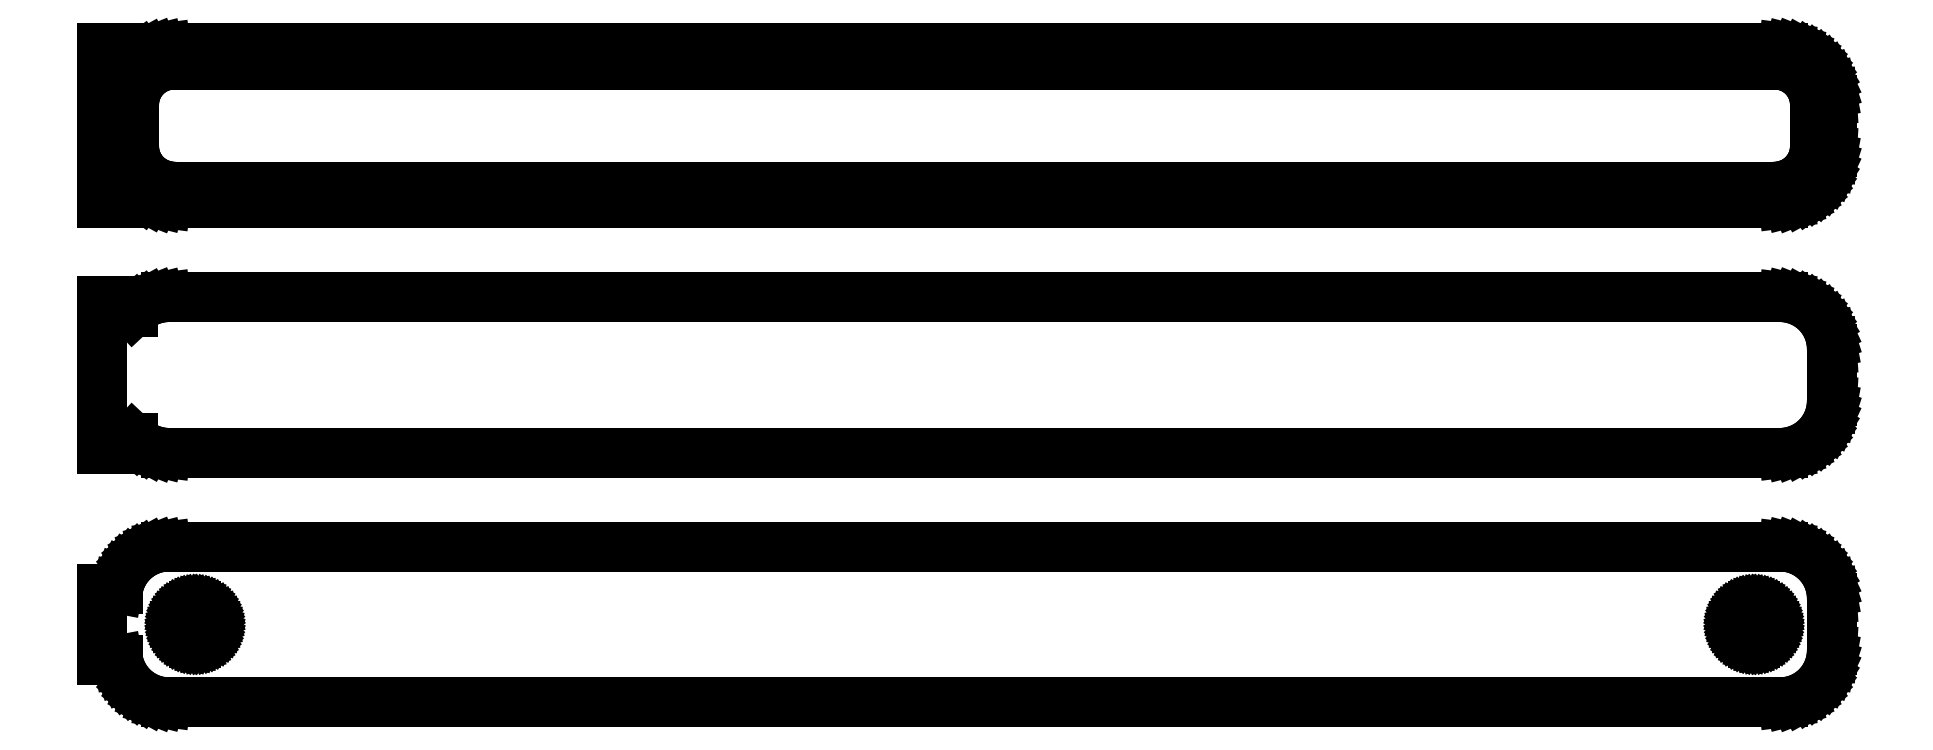
<metadata>
{"format":"dxf","ext":"dxf","renderer":"ezdxf+matplotlib","layout":"modelspace","background":"white","min_lineweight":24,"dpi":150}
</metadata>
<code>
0
SECTION
2
ENTITIES
0
LINE
8
0
10
-81
20
89.94
11
-80.69
21
89.65
0
LINE
8
0
10
-80.69
20
89.65
11
-80.18
21
89.28
0
LINE
8
0
10
-80.18
20
89.28
11
-79.63
21
88.98
0
LINE
8
0
10
-79.63
20
88.98
11
-79.05
21
88.74
0
LINE
8
0
10
-79.05
20
88.74
11
-78.44
21
88.59
0
LINE
8
0
10
-78.44
20
88.59
11
-77.81
21
88.51
0
LINE
8
0
10
-77.81
20
88.51
11
77.81
21
88.51
0
LINE
8
0
10
77.81
20
88.51
11
78.44
21
88.59
0
LINE
8
0
10
78.44
20
88.59
11
79.05
21
88.74
0
LINE
8
0
10
79.05
20
88.74
11
79.63
21
88.98
0
LINE
8
0
10
79.63
20
88.98
11
80.18
21
89.28
0
LINE
8
0
10
80.18
20
89.28
11
80.69
21
89.65
0
LINE
8
0
10
80.69
20
89.65
11
81.14
21
90.08
0
LINE
8
0
10
81.14
20
90.08
11
81.55
21
90.56
0
LINE
8
0
10
81.55
20
90.56
11
81.88
21
91.09
0
LINE
8
0
10
81.88
20
91.09
11
82.15
21
91.66
0
LINE
8
0
10
82.15
20
91.66
11
82.34
21
92.26
0
LINE
8
0
10
82.34
20
92.26
11
82.46
21
92.87
0
LINE
8
0
10
82.46
20
92.87
11
82.5
21
93.5
0
LINE
8
0
10
82.5
20
93.5
11
82.5
21
98.5
0
LINE
8
0
10
82.5
20
98.5
11
82.46
21
99.13
0
LINE
8
0
10
82.46
20
99.13
11
82.34
21
99.74
0
LINE
8
0
10
82.34
20
99.74
11
82.15
21
100.3
0
LINE
8
0
10
82.15
20
100.3
11
81.88
21
100.9
0
LINE
8
0
10
81.88
20
100.9
11
81.55
21
101.4
0
LINE
8
0
10
81.55
20
101.4
11
81.14
21
101.9
0
LINE
8
0
10
81.14
20
101.9
11
80.69
21
102.4
0
LINE
8
0
10
80.69
20
102.4
11
80.18
21
102.7
0
LINE
8
0
10
80.18
20
102.7
11
79.63
21
103
0
LINE
8
0
10
79.63
20
103
11
79.05
21
103.3
0
LINE
8
0
10
79.05
20
103.3
11
78.44
21
103.4
0
LINE
8
0
10
78.44
20
103.4
11
77.81
21
103.5
0
LINE
8
0
10
77.81
20
103.5
11
-77.81
21
103.5
0
LINE
8
0
10
-77.81
20
103.5
11
-78.44
21
103.4
0
LINE
8
0
10
-78.44
20
103.4
11
-79.05
21
103.3
0
LINE
8
0
10
-79.05
20
103.3
11
-79.63
21
103
0
LINE
8
0
10
-79.63
20
103
11
-80.18
21
102.7
0
LINE
8
0
10
-80.18
20
102.7
11
-80.69
21
102.4
0
LINE
8
0
10
-80.69
20
102.4
11
-81
21
102.1
0
LINE
8
0
10
-81
20
102.1
11
-81
21
103.5
0
LINE
8
0
10
-81
20
103.5
11
-84
21
103.5
0
LINE
8
0
10
-84
20
103.5
11
-84
21
88.51
0
LINE
8
0
10
-84
20
88.51
11
-81
21
88.51
0
LINE
8
0
10
-81
20
88.51
11
-81
21
89.94
0
LINE
8
0
10
-77.24
20
90.14
11
-77.73
21
90.2
0
LINE
8
0
10
-77.73
20
90.2
11
-78.2
21
90.32
0
LINE
8
0
10
-78.2
20
90.32
11
-78.65
21
90.5
0
LINE
8
0
10
-78.65
20
90.5
11
-79.08
21
90.73
0
LINE
8
0
10
-79.08
20
90.73
11
-79.47
21
91.02
0
LINE
8
0
10
-79.47
20
91.02
11
-79.82
21
91.35
0
LINE
8
0
10
-79.82
20
91.35
11
-80.13
21
91.72
0
LINE
8
0
10
-80.13
20
91.72
11
-80.39
21
92.13
0
LINE
8
0
10
-80.39
20
92.13
11
-80.6
21
92.57
0
LINE
8
0
10
-80.6
20
92.57
11
-80.75
21
93.04
0
LINE
8
0
10
-80.75
20
93.04
11
-80.84
21
93.51
0
LINE
8
0
10
-80.84
20
93.51
11
-80.87
21
94
0
LINE
8
0
10
-80.87
20
94
11
-80.87
21
98
0
LINE
8
0
10
-80.87
20
98
11
-80.84
21
98.49
0
LINE
8
0
10
-80.84
20
98.49
11
-80.75
21
98.96
0
LINE
8
0
10
-80.75
20
98.96
11
-80.6
21
99.43
0
LINE
8
0
10
-80.6
20
99.43
11
-80.39
21
99.87
0
LINE
8
0
10
-80.39
20
99.87
11
-80.13
21
100.3
0
LINE
8
0
10
-80.13
20
100.3
11
-79.82
21
100.7
0
LINE
8
0
10
-79.82
20
100.7
11
-79.47
21
101
0
LINE
8
0
10
-79.47
20
101
11
-79.08
21
101.3
0
LINE
8
0
10
-79.08
20
101.3
11
-78.65
21
101.5
0
LINE
8
0
10
-78.65
20
101.5
11
-78.2
21
101.7
0
LINE
8
0
10
-78.2
20
101.7
11
-77.73
21
101.8
0
LINE
8
0
10
-77.73
20
101.8
11
-77.24
21
101.9
0
LINE
8
0
10
-77.24
20
101.9
11
77.24
21
101.9
0
LINE
8
0
10
77.24
20
101.9
11
77.73
21
101.8
0
LINE
8
0
10
77.73
20
101.8
11
78.2
21
101.7
0
LINE
8
0
10
78.2
20
101.7
11
78.65
21
101.5
0
LINE
8
0
10
78.65
20
101.5
11
79.08
21
101.3
0
LINE
8
0
10
79.08
20
101.3
11
79.47
21
101
0
LINE
8
0
10
79.47
20
101
11
79.82
21
100.7
0
LINE
8
0
10
79.82
20
100.7
11
80.13
21
100.3
0
LINE
8
0
10
80.13
20
100.3
11
80.39
21
99.87
0
LINE
8
0
10
80.39
20
99.87
11
80.6
21
99.43
0
LINE
8
0
10
80.6
20
99.43
11
80.75
21
98.96
0
LINE
8
0
10
80.75
20
98.96
11
80.84
21
98.49
0
LINE
8
0
10
80.84
20
98.49
11
80.87
21
98
0
LINE
8
0
10
80.87
20
98
11
80.87
21
94
0
LINE
8
0
10
80.87
20
94
11
80.84
21
93.51
0
LINE
8
0
10
80.84
20
93.51
11
80.75
21
93.04
0
LINE
8
0
10
80.75
20
93.04
11
80.6
21
92.57
0
LINE
8
0
10
80.6
20
92.57
11
80.39
21
92.13
0
LINE
8
0
10
80.39
20
92.13
11
80.13
21
91.72
0
LINE
8
0
10
80.13
20
91.72
11
79.82
21
91.35
0
LINE
8
0
10
79.82
20
91.35
11
79.47
21
91.02
0
LINE
8
0
10
79.47
20
91.02
11
79.08
21
90.73
0
LINE
8
0
10
79.08
20
90.73
11
78.65
21
90.5
0
LINE
8
0
10
78.65
20
90.5
11
78.2
21
90.32
0
LINE
8
0
10
78.2
20
90.32
11
77.73
21
90.2
0
LINE
8
0
10
77.73
20
90.2
11
77.24
21
90.14
0
LINE
8
0
10
77.24
20
90.14
11
-77.24
21
90.14
0
LINE
8
0
10
78.44
20
64.59
11
79.05
21
64.74
0
LINE
8
0
10
79.05
20
64.74
11
79.63
21
64.98
0
LINE
8
0
10
79.63
20
64.98
11
80.18
21
65.28
0
LINE
8
0
10
80.18
20
65.28
11
80.69
21
65.65
0
LINE
8
0
10
80.69
20
65.65
11
81.14
21
66.08
0
LINE
8
0
10
81.14
20
66.08
11
81.55
21
66.56
0
LINE
8
0
10
81.55
20
66.56
11
81.88
21
67.09
0
LINE
8
0
10
81.88
20
67.09
11
82.15
21
67.66
0
LINE
8
0
10
82.15
20
67.66
11
82.34
21
68.26
0
LINE
8
0
10
82.34
20
68.26
11
82.46
21
68.87
0
LINE
8
0
10
82.46
20
68.87
11
82.5
21
69.5
0
LINE
8
0
10
82.5
20
69.5
11
82.5
21
74.5
0
LINE
8
0
10
82.5
20
74.5
11
82.46
21
75.13
0
LINE
8
0
10
82.46
20
75.13
11
82.34
21
75.74
0
LINE
8
0
10
82.34
20
75.74
11
82.15
21
76.34
0
LINE
8
0
10
82.15
20
76.34
11
81.88
21
76.91
0
LINE
8
0
10
81.88
20
76.91
11
81.55
21
77.44
0
LINE
8
0
10
81.55
20
77.44
11
81.14
21
77.92
0
LINE
8
0
10
81.14
20
77.92
11
80.69
21
78.35
0
LINE
8
0
10
80.69
20
78.35
11
80.18
21
78.72
0
LINE
8
0
10
80.18
20
78.72
11
79.63
21
79.02
0
LINE
8
0
10
79.63
20
79.02
11
79.05
21
79.26
0
LINE
8
0
10
79.05
20
79.26
11
78.44
21
79.41
0
LINE
8
0
10
78.44
20
79.41
11
77.81
21
79.49
0
LINE
8
0
10
77.81
20
79.49
11
-77.81
21
79.49
0
LINE
8
0
10
-77.81
20
79.49
11
-78.44
21
79.41
0
LINE
8
0
10
-78.44
20
79.41
11
-79.05
21
79.26
0
LINE
8
0
10
-79.05
20
79.26
11
-79.63
21
79.02
0
LINE
8
0
10
-79.63
20
79.02
11
-80.18
21
78.72
0
LINE
8
0
10
-80.18
20
78.72
11
-80.69
21
78.35
0
LINE
8
0
10
-80.69
20
78.35
11
-81
21
78.06
0
LINE
8
0
10
-81
20
78.06
11
-81
21
79.11
0
LINE
8
0
10
-81
20
79.11
11
-84
21
79.11
0
LINE
8
0
10
-84
20
79.11
11
-84
21
64.89
0
LINE
8
0
10
-84
20
64.89
11
-81
21
64.89
0
LINE
8
0
10
-81
20
64.89
11
-81
21
65.94
0
LINE
8
0
10
-81
20
65.94
11
-80.69
21
65.65
0
LINE
8
0
10
-80.69
20
65.65
11
-80.18
21
65.28
0
LINE
8
0
10
-80.18
20
65.28
11
-79.63
21
64.98
0
LINE
8
0
10
-79.63
20
64.98
11
-79.05
21
64.74
0
LINE
8
0
10
-79.05
20
64.74
11
-78.44
21
64.59
0
LINE
8
0
10
-78.44
20
64.59
11
-77.81
21
64.51
0
LINE
8
0
10
-77.81
20
64.51
11
77.81
21
64.51
0
LINE
8
0
10
77.81
20
64.51
11
78.44
21
64.59
0
LINE
8
0
10
78.44
20
40.59
11
79.05
21
40.74
0
LINE
8
0
10
79.05
20
40.74
11
79.63
21
40.98
0
LINE
8
0
10
79.63
20
40.98
11
80.18
21
41.28
0
LINE
8
0
10
80.18
20
41.28
11
80.69
21
41.65
0
LINE
8
0
10
80.69
20
41.65
11
81.14
21
42.08
0
LINE
8
0
10
81.14
20
42.08
11
81.55
21
42.56
0
LINE
8
0
10
81.55
20
42.56
11
81.88
21
43.09
0
LINE
8
0
10
81.88
20
43.09
11
82.15
21
43.66
0
LINE
8
0
10
82.15
20
43.66
11
82.34
21
44.26
0
LINE
8
0
10
82.34
20
44.26
11
82.46
21
44.87
0
LINE
8
0
10
82.46
20
44.87
11
82.5
21
45.5
0
LINE
8
0
10
82.5
20
45.5
11
82.5
21
50.5
0
LINE
8
0
10
82.5
20
50.5
11
82.46
21
51.13
0
LINE
8
0
10
82.46
20
51.13
11
82.34
21
51.74
0
LINE
8
0
10
82.34
20
51.74
11
82.15
21
52.34
0
LINE
8
0
10
82.15
20
52.34
11
81.88
21
52.91
0
LINE
8
0
10
81.88
20
52.91
11
81.55
21
53.44
0
LINE
8
0
10
81.55
20
53.44
11
81.14
21
53.92
0
LINE
8
0
10
81.14
20
53.92
11
80.69
21
54.35
0
LINE
8
0
10
80.69
20
54.35
11
80.18
21
54.72
0
LINE
8
0
10
80.18
20
54.72
11
79.63
21
55.02
0
LINE
8
0
10
79.63
20
55.02
11
79.05
21
55.26
0
LINE
8
0
10
79.05
20
55.26
11
78.44
21
55.41
0
LINE
8
0
10
78.44
20
55.41
11
77.81
21
55.49
0
LINE
8
0
10
77.81
20
55.49
11
-77.81
21
55.49
0
LINE
8
0
10
-77.81
20
55.49
11
-78.44
21
55.41
0
LINE
8
0
10
-78.44
20
55.41
11
-79.05
21
55.26
0
LINE
8
0
10
-79.05
20
55.26
11
-79.63
21
55.02
0
LINE
8
0
10
-79.63
20
55.02
11
-80.18
21
54.72
0
LINE
8
0
10
-80.18
20
54.72
11
-80.69
21
54.35
0
LINE
8
0
10
-80.69
20
54.35
11
-81.14
21
53.92
0
LINE
8
0
10
-81.14
20
53.92
11
-81.55
21
53.44
0
LINE
8
0
10
-81.55
20
53.44
11
-81.88
21
52.91
0
LINE
8
0
10
-81.88
20
52.91
11
-82.15
21
52.34
0
LINE
8
0
10
-82.15
20
52.34
11
-82.34
21
51.74
0
LINE
8
0
10
-82.34
20
51.74
11
-82.4
21
51.44
0
LINE
8
0
10
-82.4
20
51.44
11
-84
21
51.44
0
LINE
8
0
10
-84
20
51.44
11
-84
21
44.56
0
LINE
8
0
10
-84
20
44.56
11
-82.4
21
44.56
0
LINE
8
0
10
-82.4
20
44.56
11
-82.34
21
44.26
0
LINE
8
0
10
-82.34
20
44.26
11
-82.15
21
43.66
0
LINE
8
0
10
-82.15
20
43.66
11
-81.88
21
43.09
0
LINE
8
0
10
-81.88
20
43.09
11
-81.55
21
42.56
0
LINE
8
0
10
-81.55
20
42.56
11
-81.14
21
42.08
0
LINE
8
0
10
-81.14
20
42.08
11
-80.69
21
41.65
0
LINE
8
0
10
-80.69
20
41.65
11
-80.18
21
41.28
0
LINE
8
0
10
-80.18
20
41.28
11
-79.63
21
40.98
0
LINE
8
0
10
-79.63
20
40.98
11
-79.05
21
40.74
0
LINE
8
0
10
-79.05
20
40.74
11
-78.44
21
40.59
0
LINE
8
0
10
-78.44
20
40.59
11
-77.81
21
40.51
0
LINE
8
0
10
-77.81
20
40.51
11
77.81
21
40.51
0
LINE
8
0
10
77.81
20
40.51
11
78.44
21
40.59
0
LINE
8
0
10
-75.11
20
46.2
11
-75.34
21
46.23
0
LINE
8
0
10
-75.34
20
46.23
11
-75.56
21
46.29
0
LINE
8
0
10
-75.56
20
46.29
11
-75.77
21
46.37
0
LINE
8
0
10
-75.77
20
46.37
11
-75.96
21
46.48
0
LINE
8
0
10
-75.96
20
46.48
11
-76.15
21
46.61
0
LINE
8
0
10
-76.15
20
46.61
11
-76.31
21
46.77
0
LINE
8
0
10
-76.31
20
46.77
11
-76.46
21
46.94
0
LINE
8
0
10
-76.46
20
46.94
11
-76.58
21
47.13
0
LINE
8
0
10
-76.58
20
47.13
11
-76.67
21
47.34
0
LINE
8
0
10
-76.67
20
47.34
11
-76.74
21
47.55
0
LINE
8
0
10
-76.74
20
47.55
11
-76.79
21
47.77
0
LINE
8
0
10
-76.79
20
47.77
11
-76.8
21
48
0
LINE
8
0
10
-76.8
20
48
11
-76.79
21
48.23
0
LINE
8
0
10
-76.79
20
48.23
11
-76.74
21
48.45
0
LINE
8
0
10
-76.74
20
48.45
11
-76.67
21
48.66
0
LINE
8
0
10
-76.67
20
48.66
11
-76.58
21
48.87
0
LINE
8
0
10
-76.58
20
48.87
11
-76.46
21
49.06
0
LINE
8
0
10
-76.46
20
49.06
11
-76.31
21
49.23
0
LINE
8
0
10
-76.31
20
49.23
11
-76.15
21
49.39
0
LINE
8
0
10
-76.15
20
49.39
11
-75.96
21
49.52
0
LINE
8
0
10
-75.96
20
49.52
11
-75.77
21
49.63
0
LINE
8
0
10
-75.77
20
49.63
11
-75.56
21
49.71
0
LINE
8
0
10
-75.56
20
49.71
11
-75.34
21
49.77
0
LINE
8
0
10
-75.34
20
49.77
11
-75.11
21
49.8
0
LINE
8
0
10
-75.11
20
49.8
11
-74.89
21
49.8
0
LINE
8
0
10
-74.89
20
49.8
11
-74.66
21
49.77
0
LINE
8
0
10
-74.66
20
49.77
11
-74.44
21
49.71
0
LINE
8
0
10
-74.44
20
49.71
11
-74.23
21
49.63
0
LINE
8
0
10
-74.23
20
49.63
11
-74.04
21
49.52
0
LINE
8
0
10
-74.04
20
49.52
11
-73.85
21
49.39
0
LINE
8
0
10
-73.85
20
49.39
11
-73.69
21
49.23
0
LINE
8
0
10
-73.69
20
49.23
11
-73.54
21
49.06
0
LINE
8
0
10
-73.54
20
49.06
11
-73.42
21
48.87
0
LINE
8
0
10
-73.42
20
48.87
11
-73.33
21
48.66
0
LINE
8
0
10
-73.33
20
48.66
11
-73.26
21
48.45
0
LINE
8
0
10
-73.26
20
48.45
11
-73.21
21
48.23
0
LINE
8
0
10
-73.21
20
48.23
11
-73.2
21
48
0
LINE
8
0
10
-73.2
20
48
11
-73.21
21
47.77
0
LINE
8
0
10
-73.21
20
47.77
11
-73.26
21
47.55
0
LINE
8
0
10
-73.26
20
47.55
11
-73.33
21
47.34
0
LINE
8
0
10
-73.33
20
47.34
11
-73.42
21
47.13
0
LINE
8
0
10
-73.42
20
47.13
11
-73.54
21
46.94
0
LINE
8
0
10
-73.54
20
46.94
11
-73.69
21
46.77
0
LINE
8
0
10
-73.69
20
46.77
11
-73.85
21
46.61
0
LINE
8
0
10
-73.85
20
46.61
11
-74.04
21
46.48
0
LINE
8
0
10
-74.04
20
46.48
11
-74.23
21
46.37
0
LINE
8
0
10
-74.23
20
46.37
11
-74.44
21
46.29
0
LINE
8
0
10
-74.44
20
46.29
11
-74.66
21
46.23
0
LINE
8
0
10
-74.66
20
46.23
11
-74.89
21
46.2
0
LINE
8
0
10
-74.89
20
46.2
11
-75.11
21
46.2
0
LINE
8
0
10
74.89
20
46.2
11
74.66
21
46.23
0
LINE
8
0
10
74.66
20
46.23
11
74.44
21
46.29
0
LINE
8
0
10
74.44
20
46.29
11
74.23
21
46.37
0
LINE
8
0
10
74.23
20
46.37
11
74.04
21
46.48
0
LINE
8
0
10
74.04
20
46.48
11
73.85
21
46.61
0
LINE
8
0
10
73.85
20
46.61
11
73.69
21
46.77
0
LINE
8
0
10
73.69
20
46.77
11
73.54
21
46.94
0
LINE
8
0
10
73.54
20
46.94
11
73.42
21
47.13
0
LINE
8
0
10
73.42
20
47.13
11
73.33
21
47.34
0
LINE
8
0
10
73.33
20
47.34
11
73.26
21
47.55
0
LINE
8
0
10
73.26
20
47.55
11
73.21
21
47.77
0
LINE
8
0
10
73.21
20
47.77
11
73.2
21
48
0
LINE
8
0
10
73.2
20
48
11
73.21
21
48.23
0
LINE
8
0
10
73.21
20
48.23
11
73.26
21
48.45
0
LINE
8
0
10
73.26
20
48.45
11
73.33
21
48.66
0
LINE
8
0
10
73.33
20
48.66
11
73.42
21
48.87
0
LINE
8
0
10
73.42
20
48.87
11
73.54
21
49.06
0
LINE
8
0
10
73.54
20
49.06
11
73.69
21
49.23
0
LINE
8
0
10
73.69
20
49.23
11
73.85
21
49.39
0
LINE
8
0
10
73.85
20
49.39
11
74.04
21
49.52
0
LINE
8
0
10
74.04
20
49.52
11
74.23
21
49.63
0
LINE
8
0
10
74.23
20
49.63
11
74.44
21
49.71
0
LINE
8
0
10
74.44
20
49.71
11
74.66
21
49.77
0
LINE
8
0
10
74.66
20
49.77
11
74.89
21
49.8
0
LINE
8
0
10
74.89
20
49.8
11
75.11
21
49.8
0
LINE
8
0
10
75.11
20
49.8
11
75.34
21
49.77
0
LINE
8
0
10
75.34
20
49.77
11
75.56
21
49.71
0
LINE
8
0
10
75.56
20
49.71
11
75.77
21
49.63
0
LINE
8
0
10
75.77
20
49.63
11
75.96
21
49.52
0
LINE
8
0
10
75.96
20
49.52
11
76.15
21
49.39
0
LINE
8
0
10
76.15
20
49.39
11
76.31
21
49.23
0
LINE
8
0
10
76.31
20
49.23
11
76.46
21
49.06
0
LINE
8
0
10
76.46
20
49.06
11
76.58
21
48.87
0
LINE
8
0
10
76.58
20
48.87
11
76.67
21
48.66
0
LINE
8
0
10
76.67
20
48.66
11
76.74
21
48.45
0
LINE
8
0
10
76.74
20
48.45
11
76.79
21
48.23
0
LINE
8
0
10
76.79
20
48.23
11
76.8
21
48
0
LINE
8
0
10
76.8
20
48
11
76.79
21
47.77
0
LINE
8
0
10
76.79
20
47.77
11
76.74
21
47.55
0
LINE
8
0
10
76.74
20
47.55
11
76.67
21
47.34
0
LINE
8
0
10
76.67
20
47.34
11
76.58
21
47.13
0
LINE
8
0
10
76.58
20
47.13
11
76.46
21
46.94
0
LINE
8
0
10
76.46
20
46.94
11
76.31
21
46.77
0
LINE
8
0
10
76.31
20
46.77
11
76.15
21
46.61
0
LINE
8
0
10
76.15
20
46.61
11
75.96
21
46.48
0
LINE
8
0
10
75.96
20
46.48
11
75.77
21
46.37
0
LINE
8
0
10
75.77
20
46.37
11
75.56
21
46.29
0
LINE
8
0
10
75.56
20
46.29
11
75.34
21
46.23
0
LINE
8
0
10
75.34
20
46.23
11
75.11
21
46.2
0
LINE
8
0
10
75.11
20
46.2
11
74.89
21
46.2
0
ENDSEC
0
EOF

</code>
